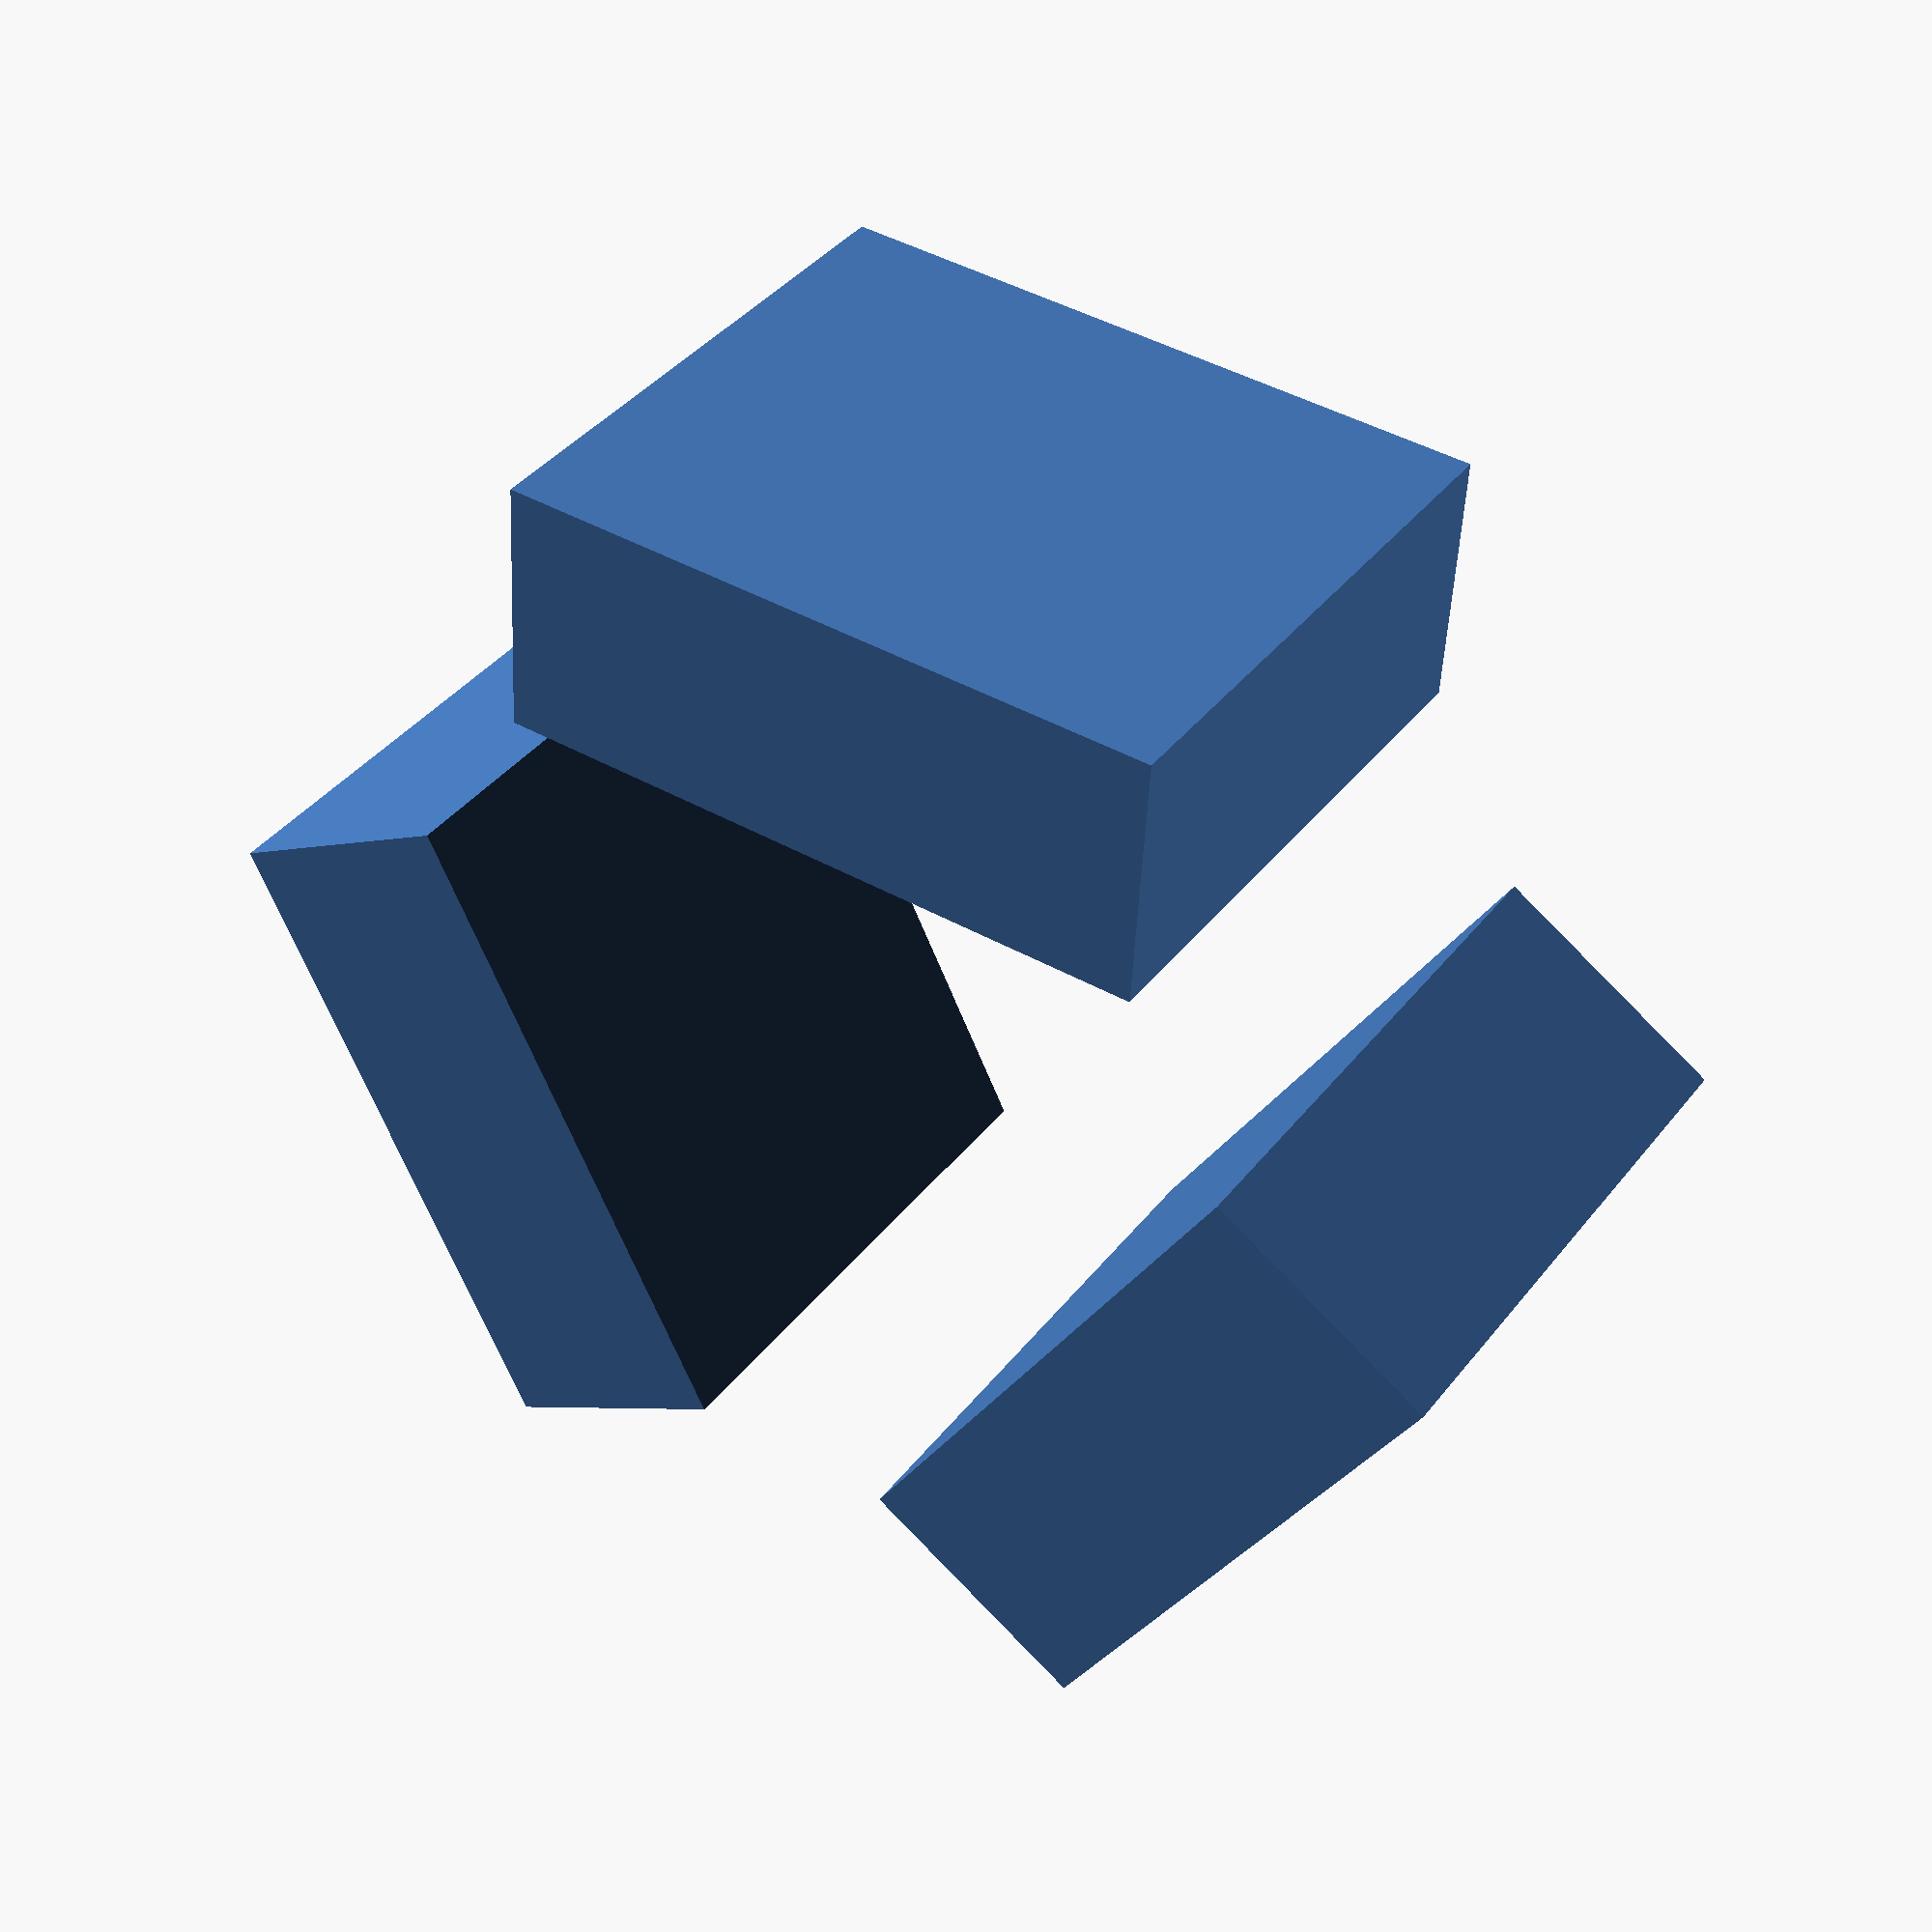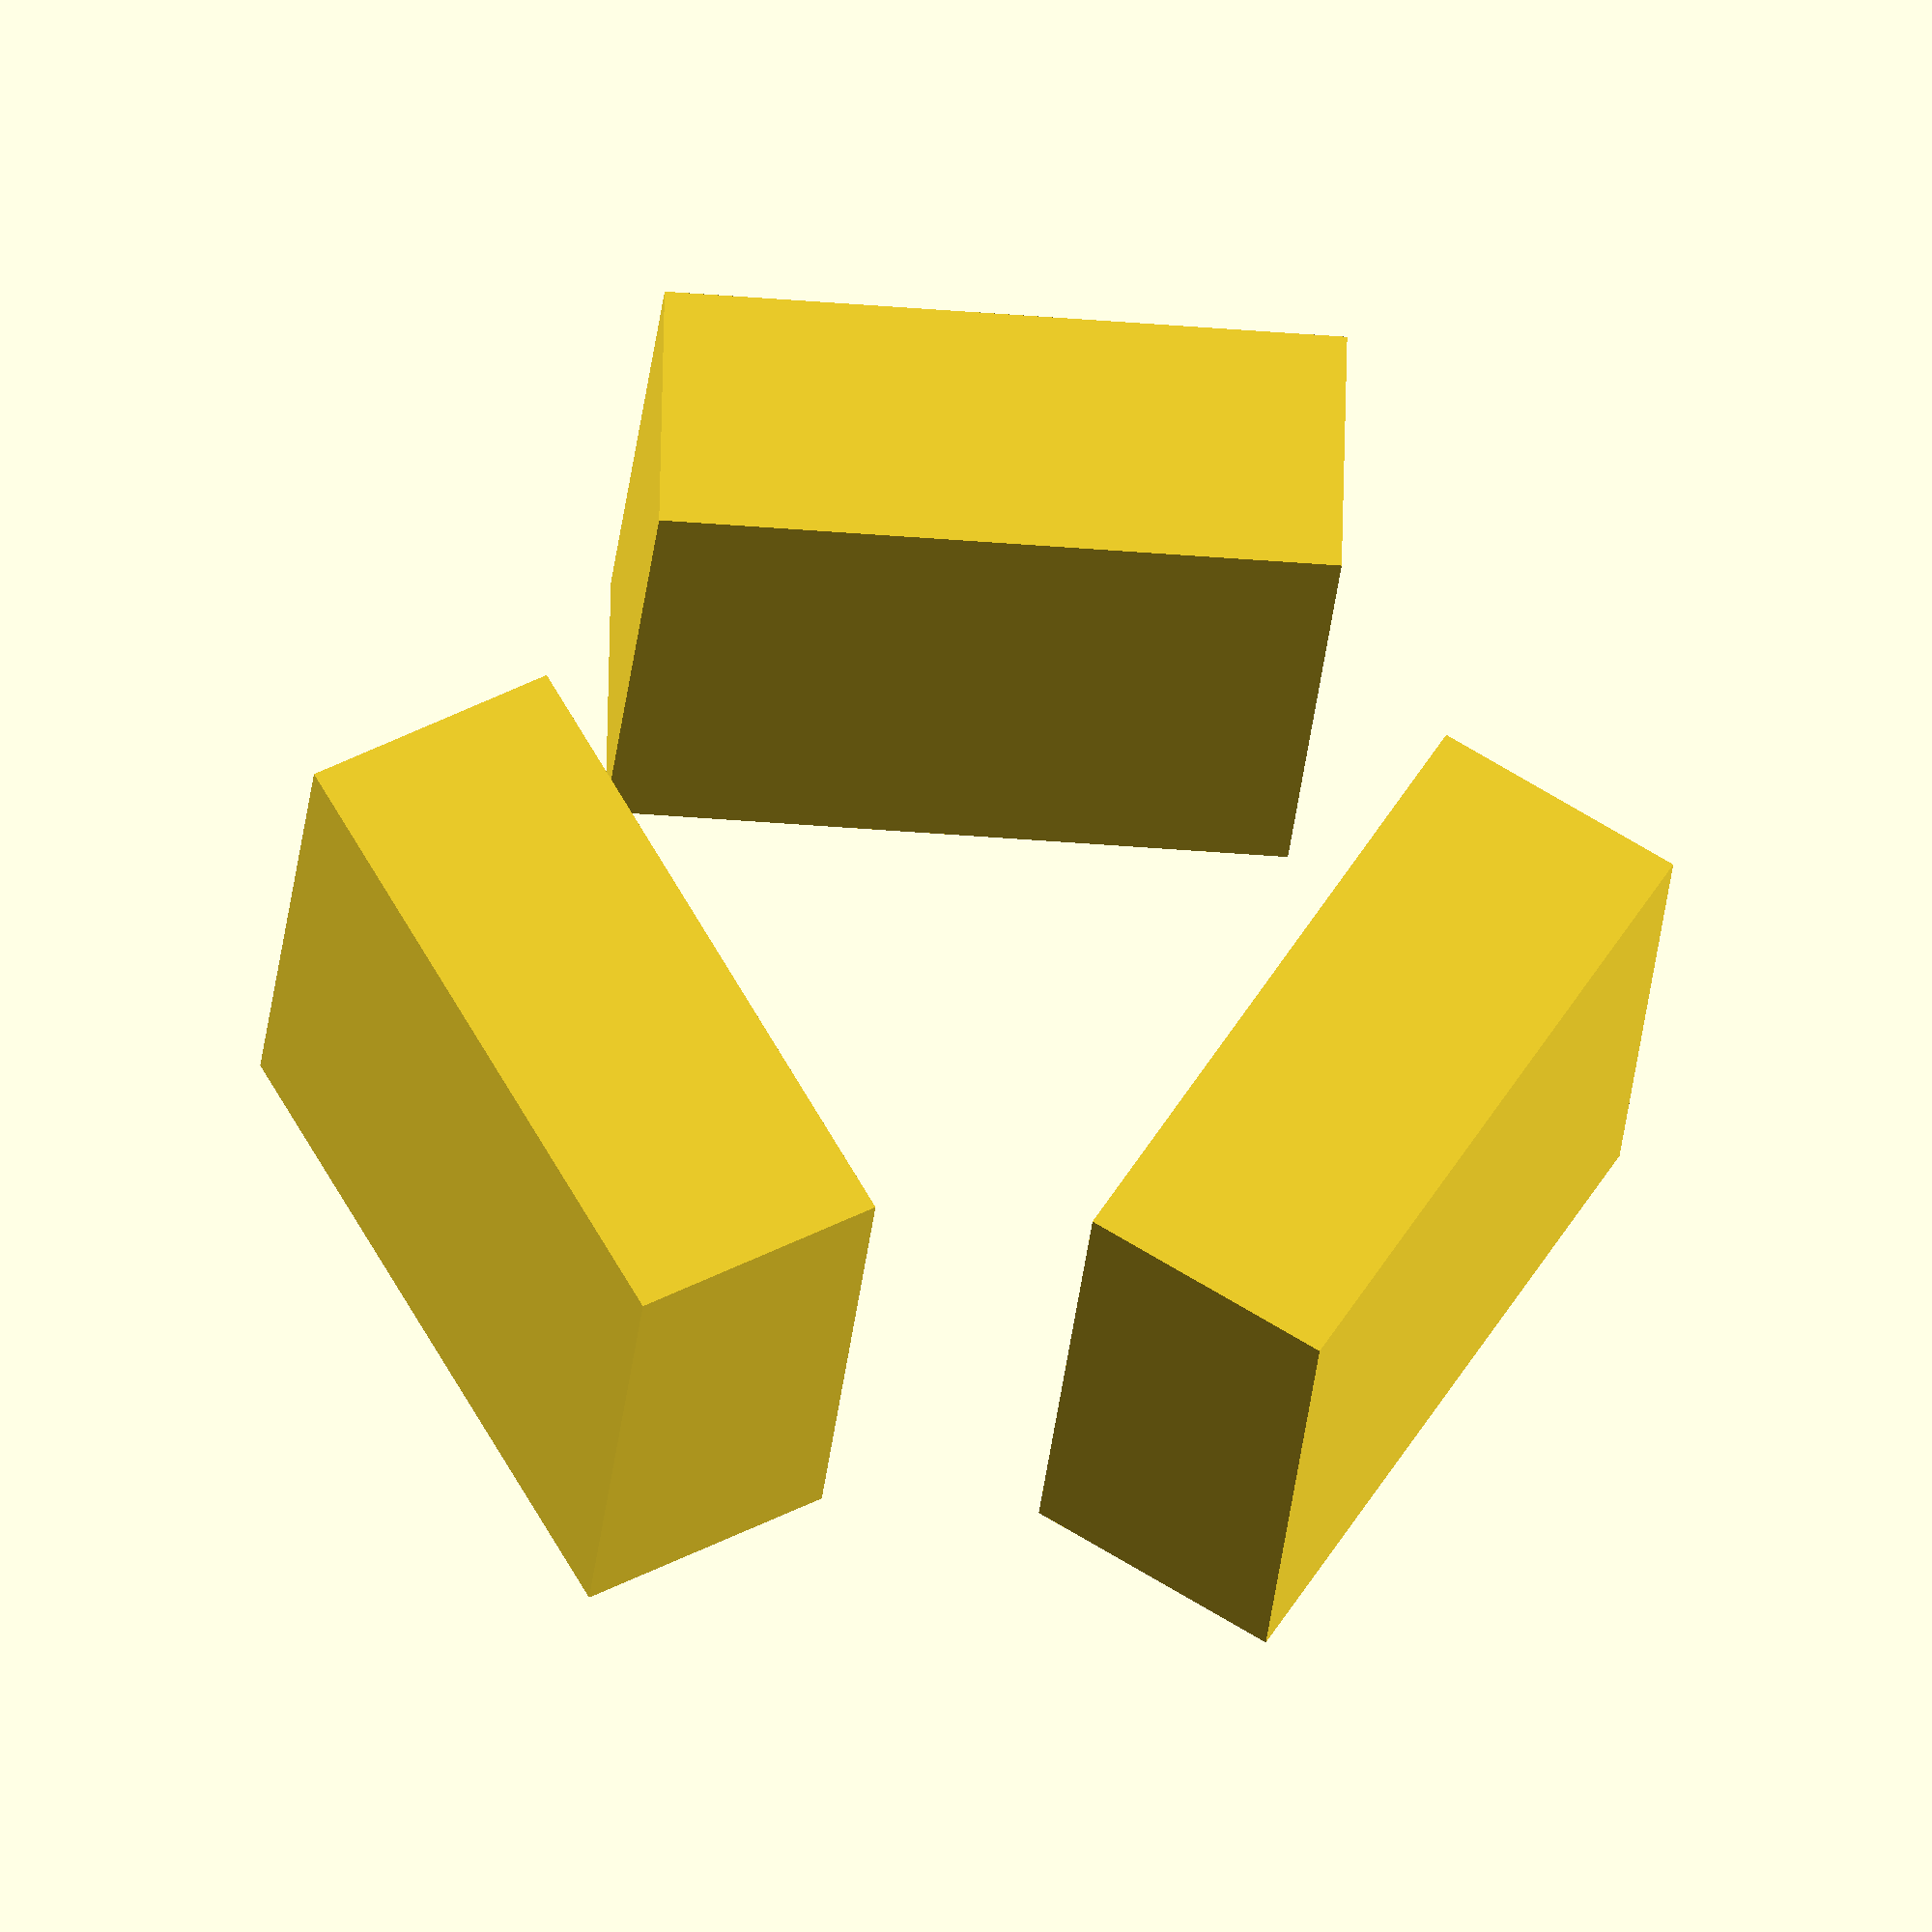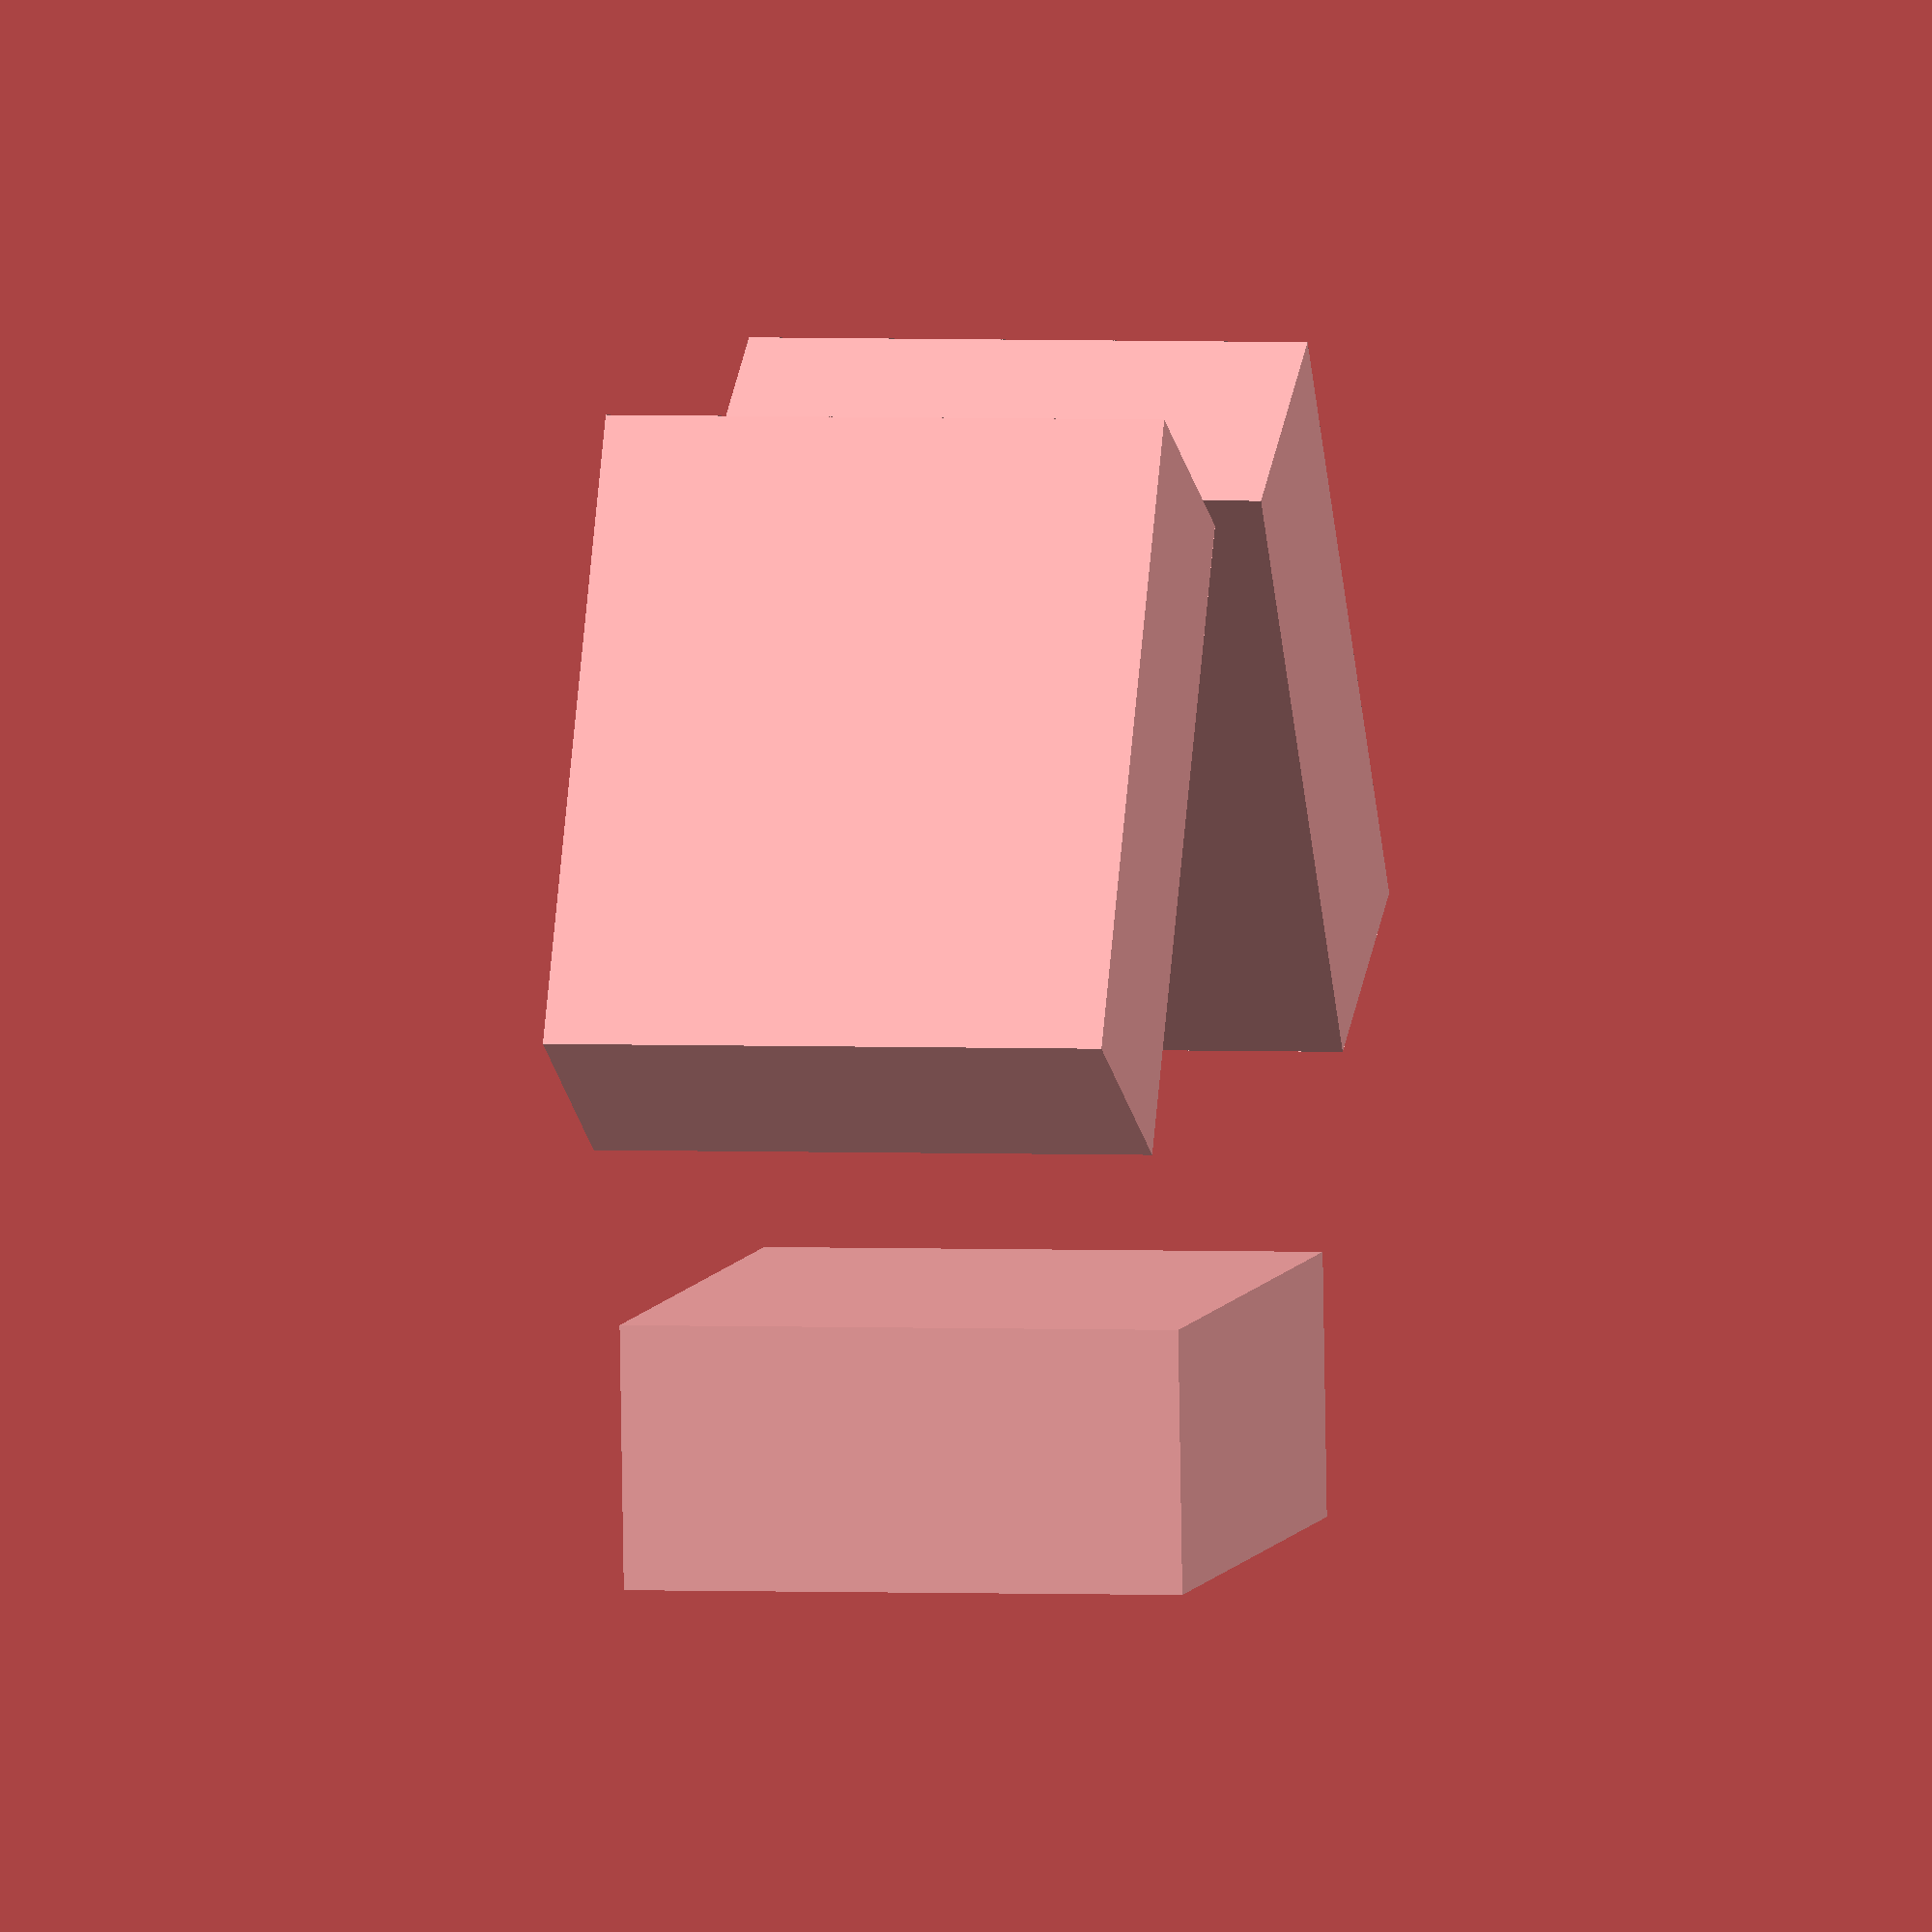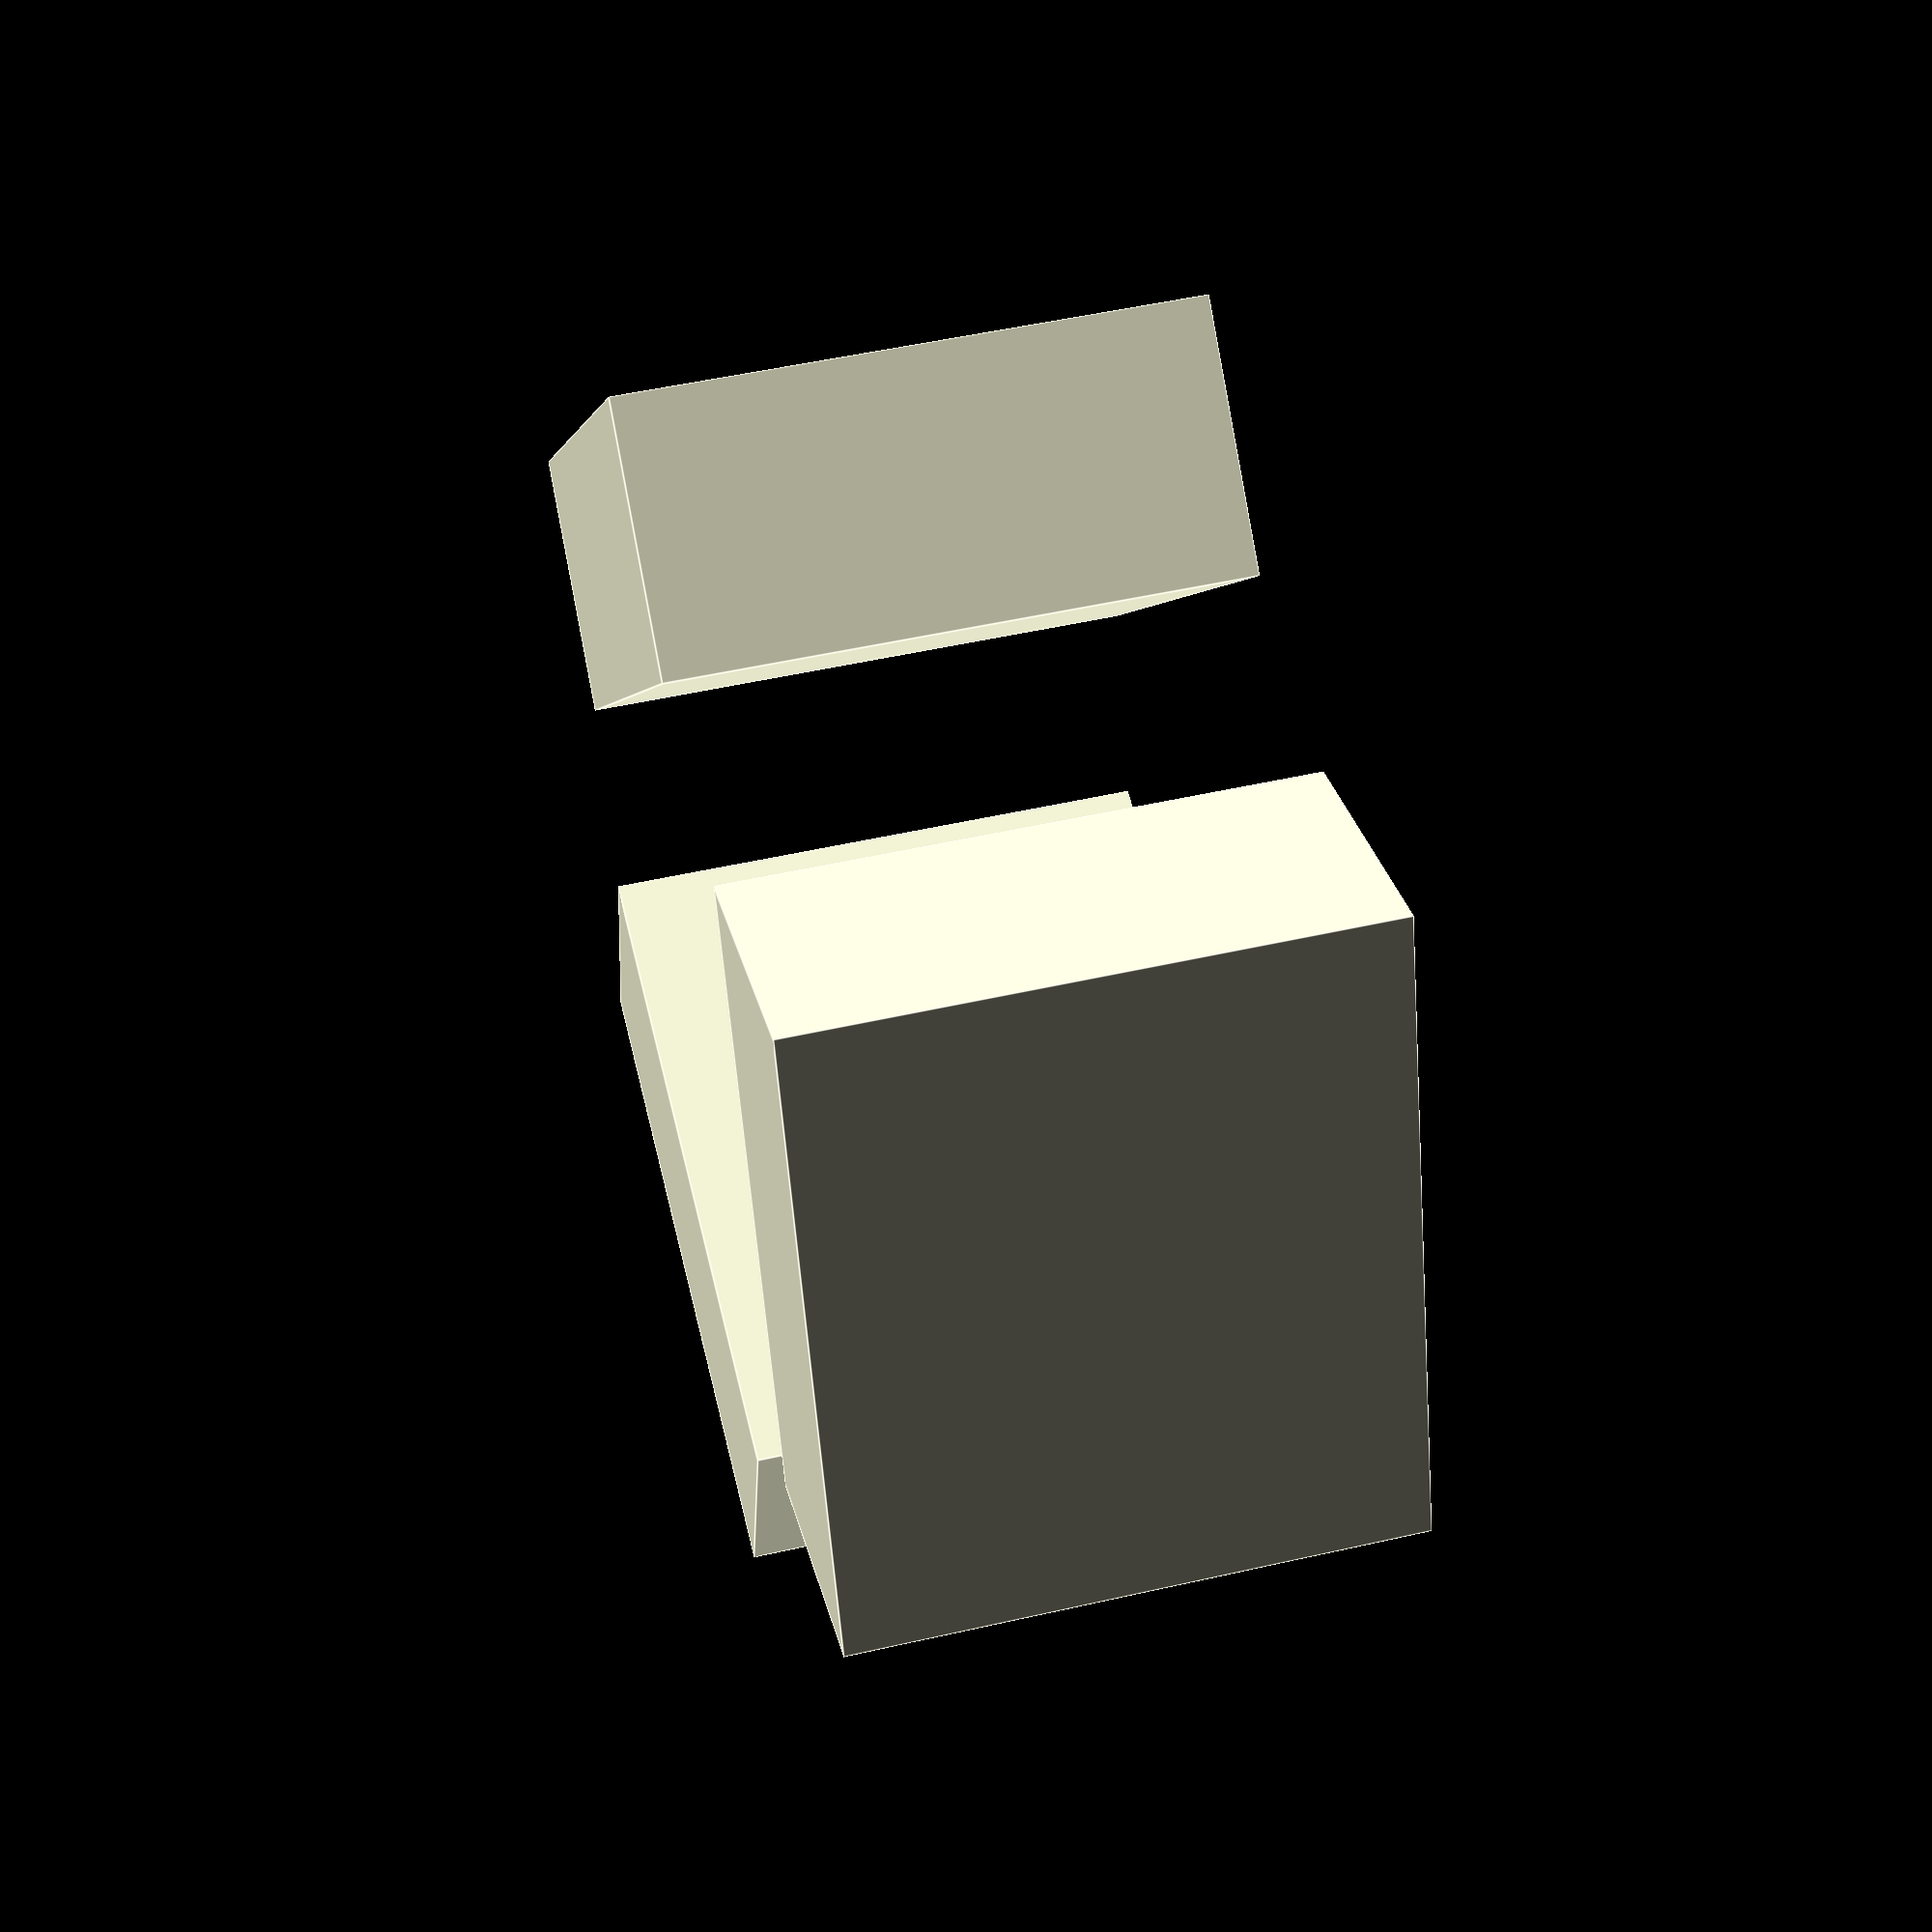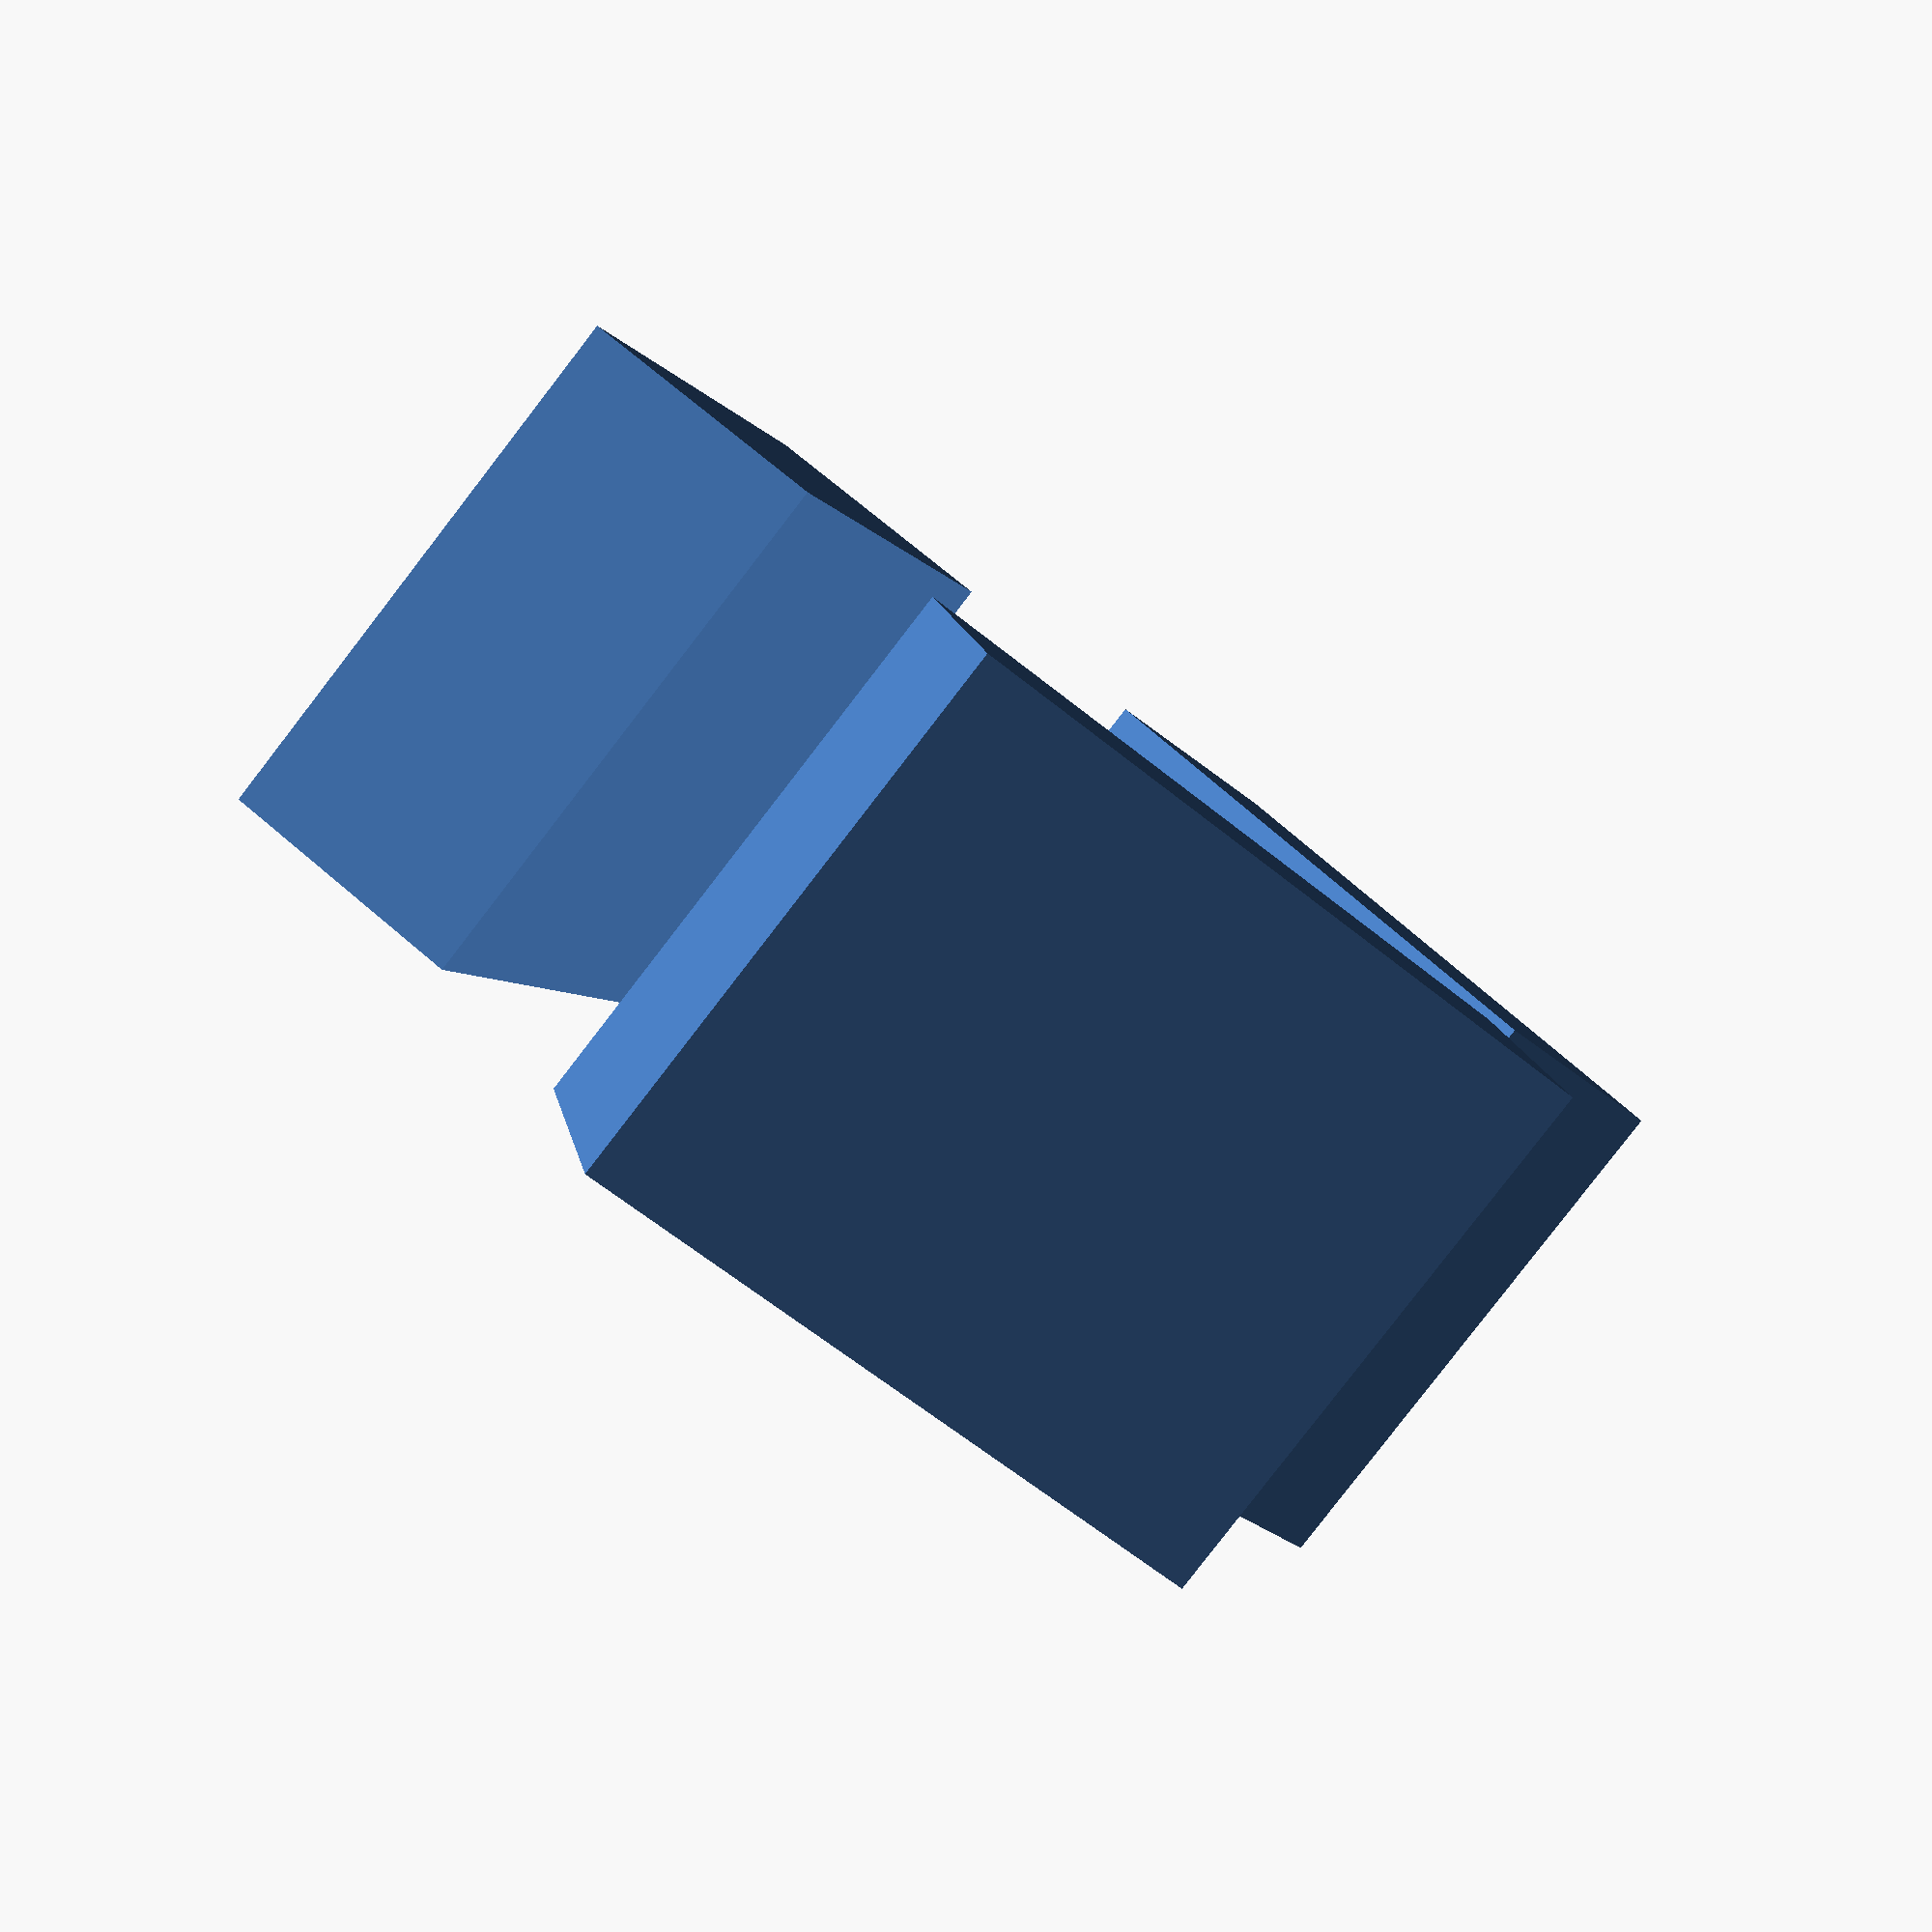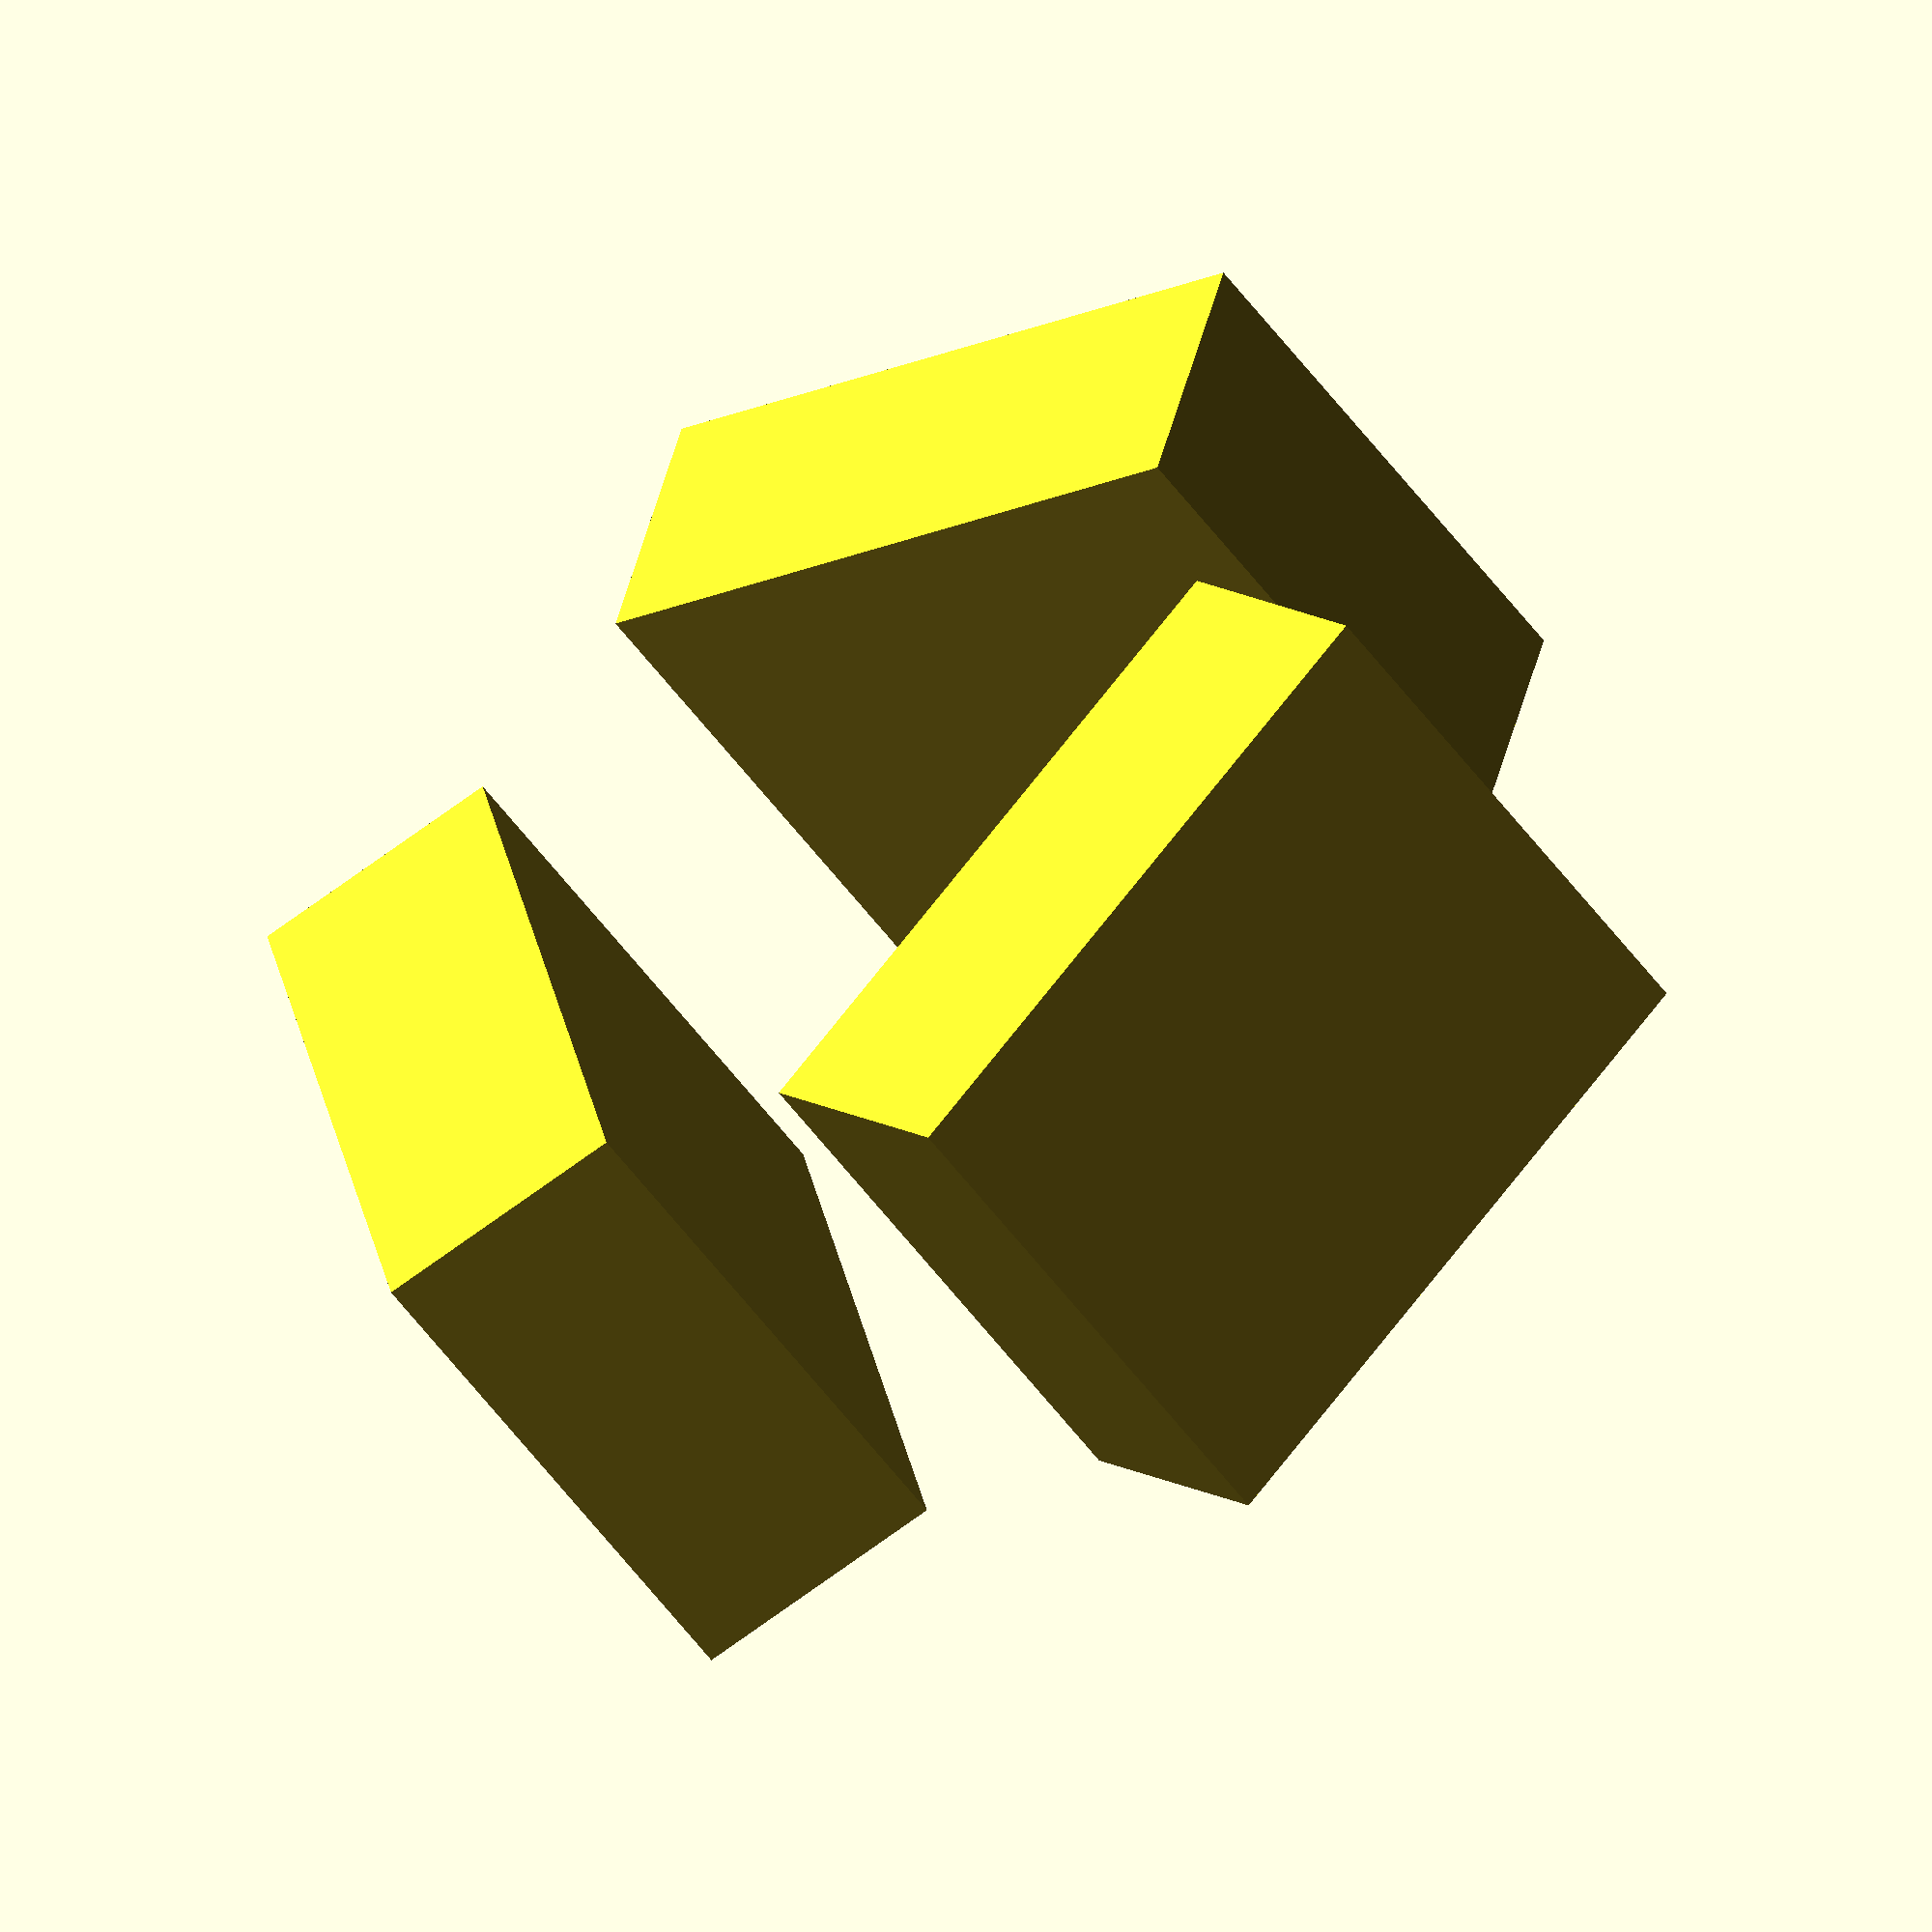
<openscad>
// -*- mode: SCAD ; c-file-style: "ellemtel" ; coding: utf-8 -*-
//
// NN
//
// © 2017 Roland Sieker <ospalh@gmail.com>
// Licence: CC-BY-SA 4.0


translate([30, 30, 0])
{
for (o=[90:120:360])
{
    rotate(o)
    {
        translate([0,24,0])
        {
            cube([36,14,30], center=true);
        }

    }
}
}

</openscad>
<views>
elev=321.7 azim=206.7 roll=213.1 proj=p view=wireframe
elev=30.8 azim=328.8 roll=174.6 proj=o view=wireframe
elev=357.7 azim=274.3 roll=102.2 proj=o view=wireframe
elev=310.6 azim=17.6 roll=255.8 proj=p view=edges
elev=83.3 azim=163.4 roll=142.3 proj=p view=solid
elev=231.0 azim=47.4 roll=145.9 proj=o view=wireframe
</views>
